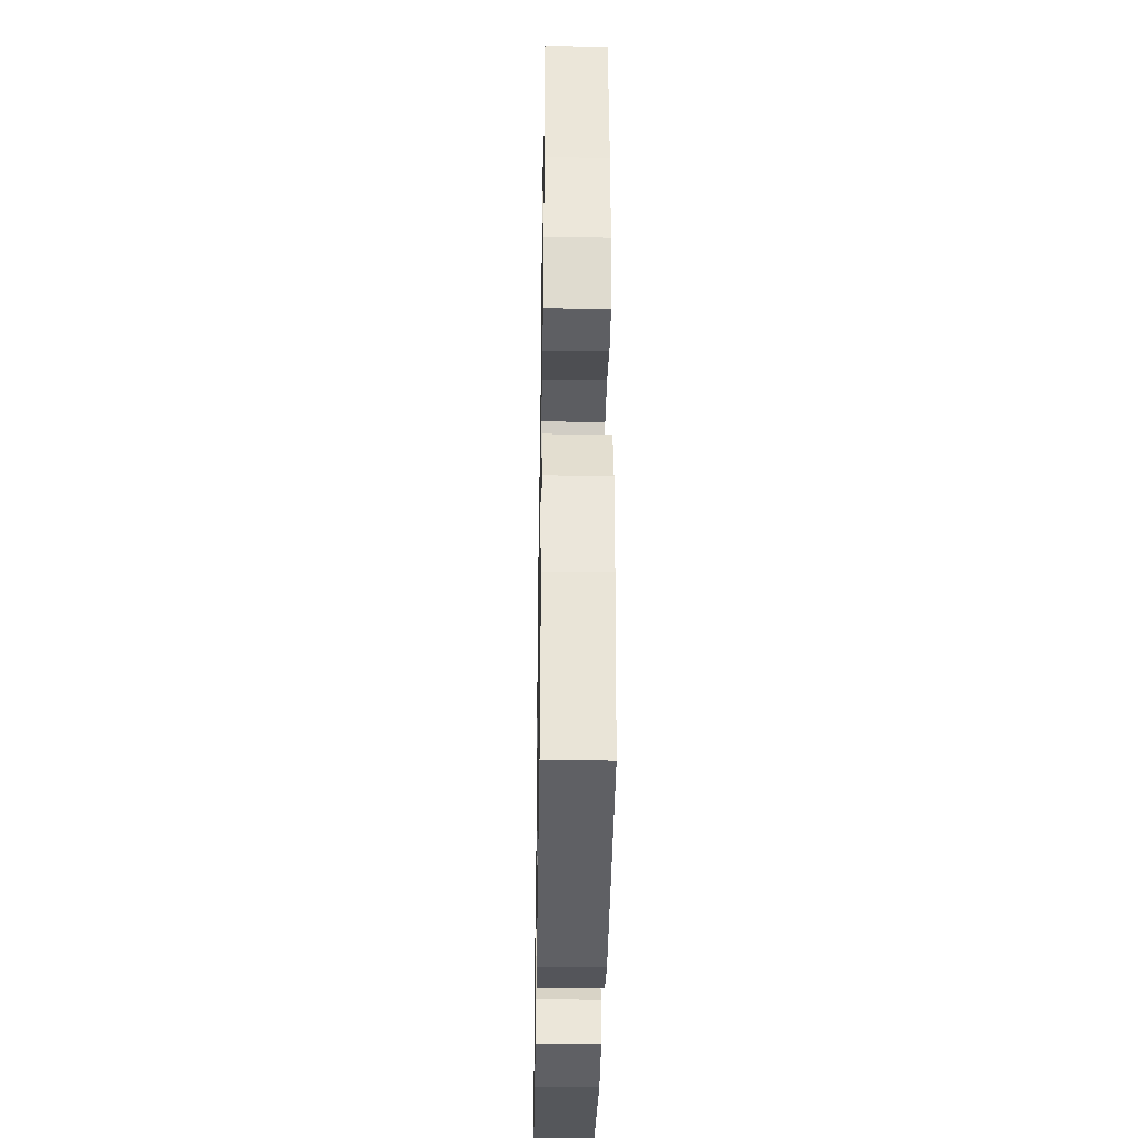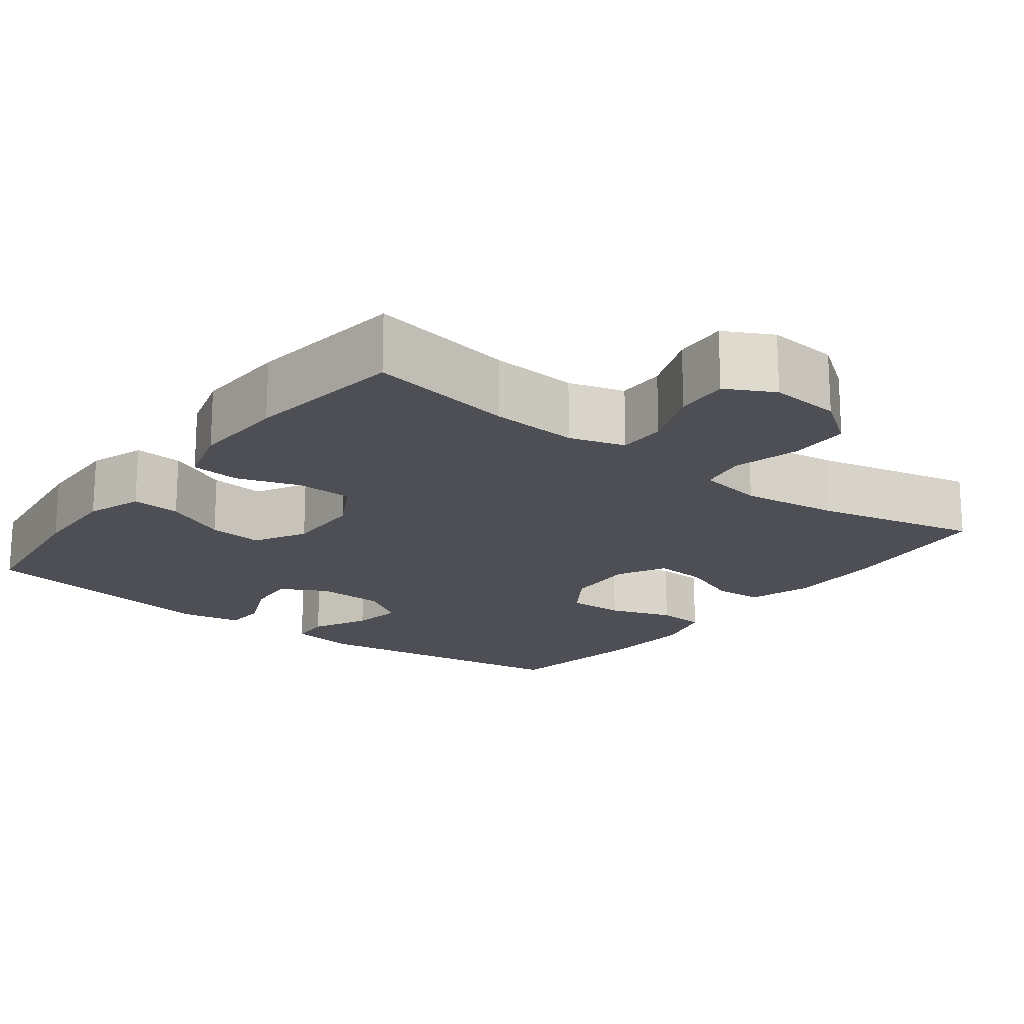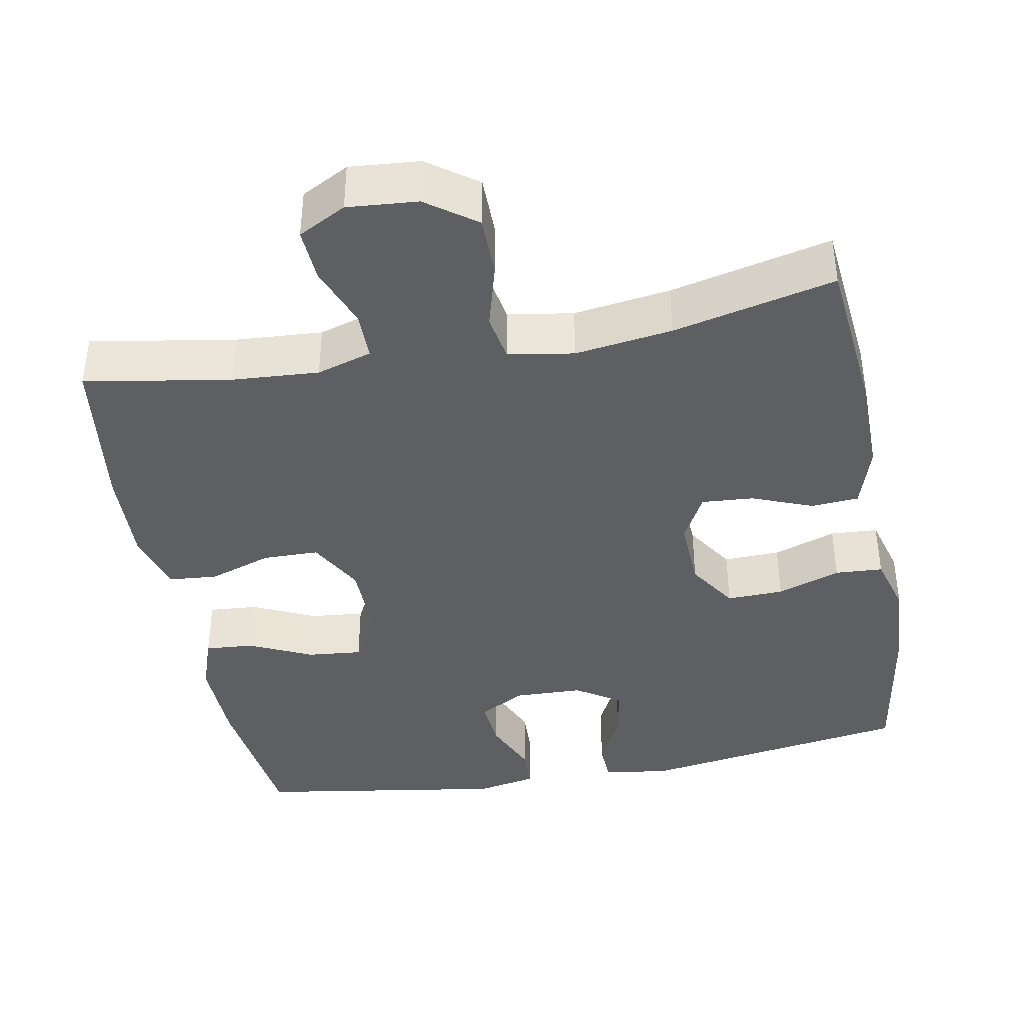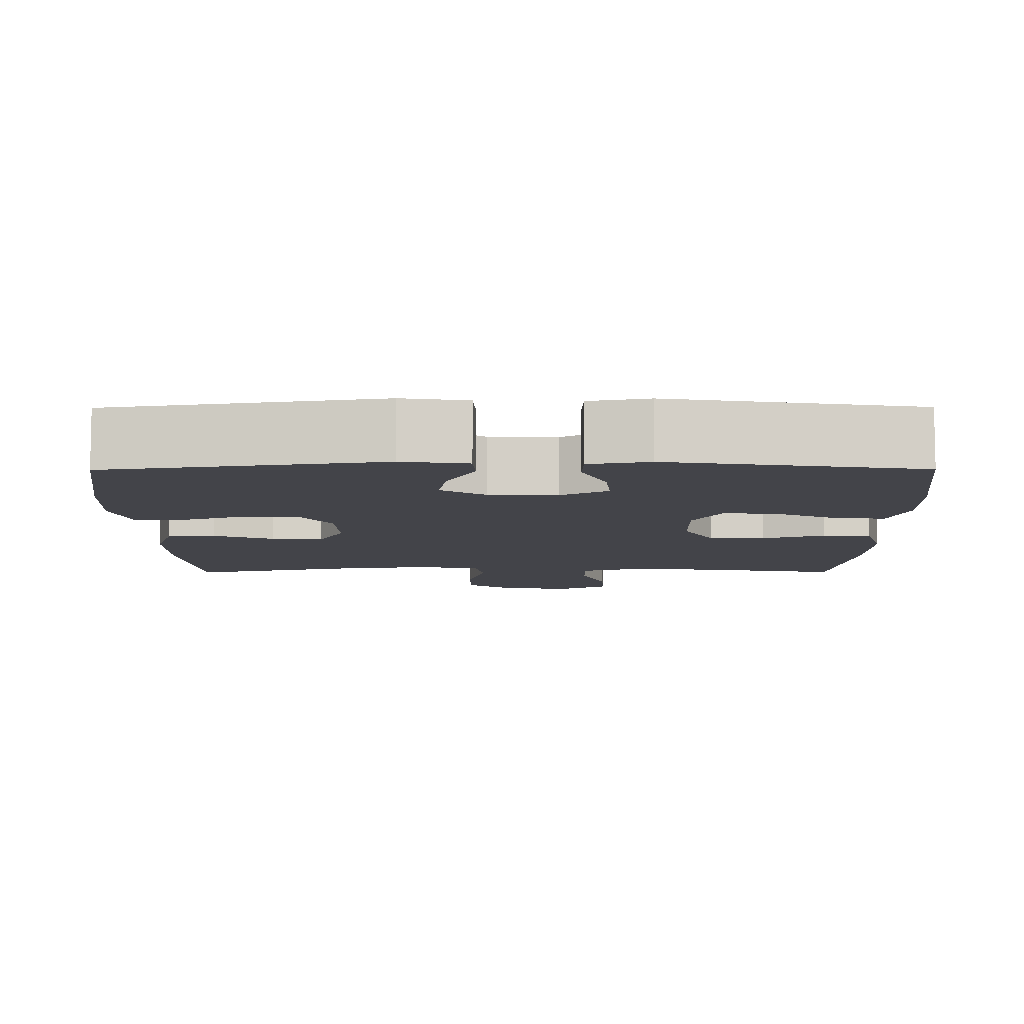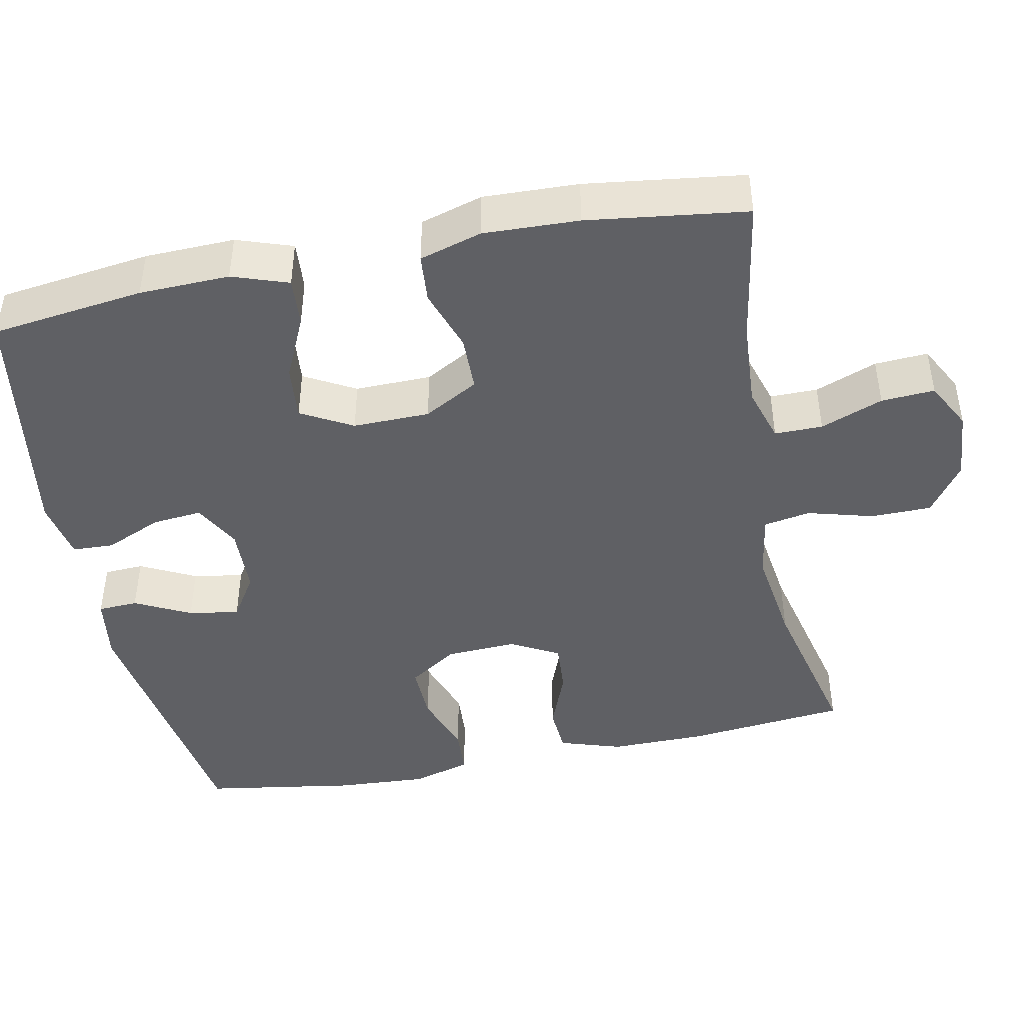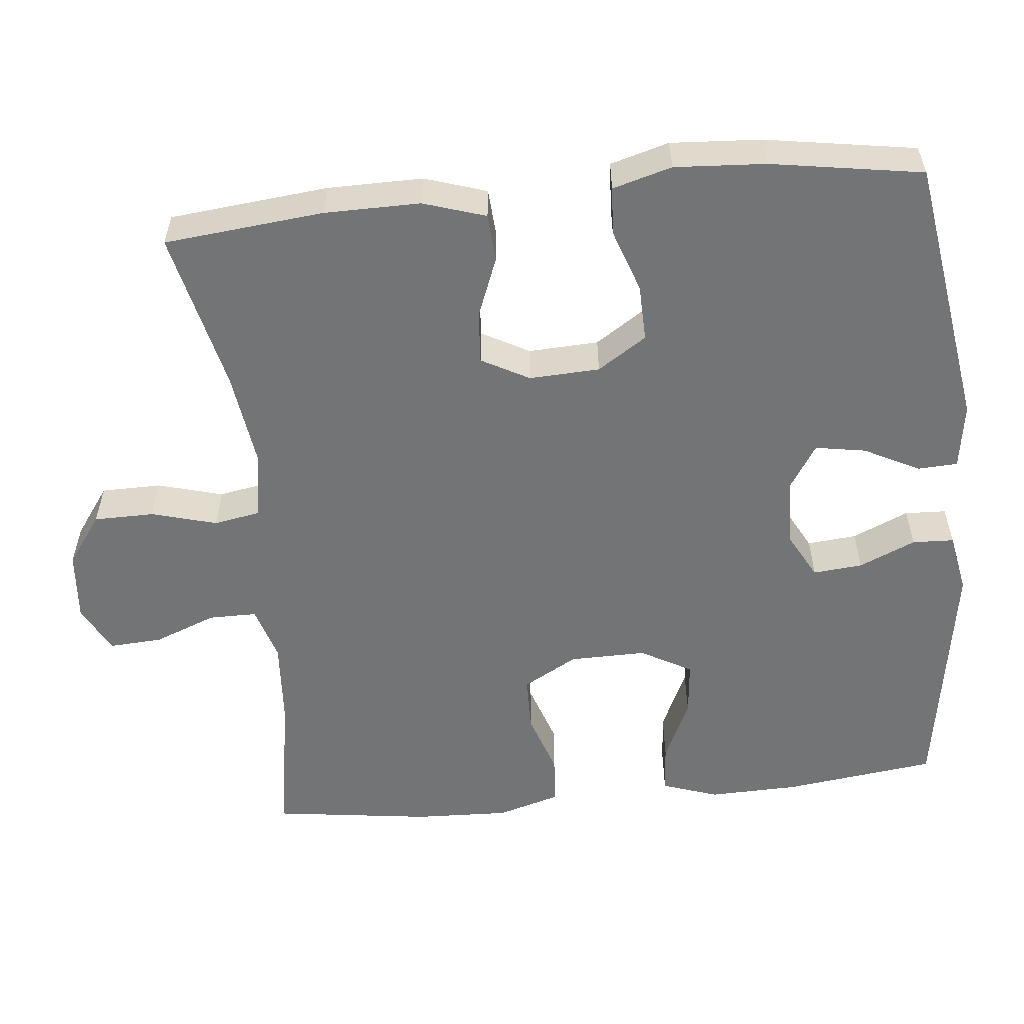
<metadata>
{"format":"obj","ext":"obj","renderer":"f3d","projection":"perspective","resolution":1024,"background":"white","views":[{"elev":-35.6,"azim":-91.0,"up":"+Z"},{"elev":-18.4,"azim":-37.3,"up":"+Y"},{"elev":-40.5,"azim":10.6,"up":"+Y"},{"elev":-8.5,"azim":-179.7,"up":"+Y"},{"elev":-44.4,"azim":-78.5,"up":"+Y"},{"elev":-56.2,"azim":95.8,"up":"+Y"}]}
</metadata>
<code>
o path122
v 0.5355 0.0375 -0.3107
v 0.5432 0.0375 -0.1882
v 0.5209 0.0375 -0.1084
v 0.4565 0.0375 -0.1044
v 0.3713 0.0375 -0.1339
v 0.2949 0.0375 -0.1359
v 0.2518 0.0375 -0.06967
v 0.2474 0.0375 0.02551
v 0.2822 0.0375 0.09008
v 0.3521 0.0375 0.08501
v 0.4334 0.0375 0.05301
v 0.4979 0.0375 0.05731
v 0.5249 0.0375 0.1415
v 0.5241 0.0375 0.2705
v 0.5024 0.0375 0.4862
v 0.285 0.0375 0.4361
v 0.1536 0.0375 0.418
v 0.06503 0.0375 0.4329
v 0.05382 0.0375 0.4958
v 0.07828 0.0375 0.5841
v 0.0776 0.0375 0.6657
v 0.01082 0.0375 0.7138
v -0.08379 0.0375 0.7217
v -0.1481 0.0375 0.6878
v -0.1438 0.0375 0.616
v -0.1115 0.0375 0.5321
v -0.1116 0.0375 0.4675
v -0.186 0.0375 0.445
v -0.3029 0.0375 0.4528
v -0.4995 0.0375 0.4862
v -0.5282 0.0375 0.2724
v -0.5331 0.0375 0.1443
v -0.5085 0.0375 0.06032
v -0.4431 0.0375 0.05467
v -0.3583 0.0375 0.08314
v -0.2832 0.0375 0.08189
v -0.2423 0.0375 0.008377
v -0.2408 0.0375 -0.09484
v -0.2791 0.0375 -0.1639
v -0.3527 0.0375 -0.1565
v -0.4371 0.0375 -0.1173
v -0.503 0.0375 -0.1122
v -0.5289 0.0375 -0.1875
v -0.5257 0.0375 -0.3091
v -0.4995 0.0375 -0.5155
v -0.1637 0.0375 -0.5689
v -0.08274 0.0375 -0.5536
v -0.08046 0.0375 -0.4975
v -0.1137 0.0375 -0.4213
v -0.1198 0.0375 -0.3543
v -0.05696 0.0375 -0.3205
v 0.03475 0.0375 -0.3234
v 0.09459 0.0375 -0.3618
v 0.08303 0.0375 -0.4299
v 0.0453 0.0375 -0.5046
v 0.04785 0.0375 -0.5584
v 0.1363 0.0375 -0.5717
v 0.5024 0.0375 -0.5155
v 0.5355 -0.0375 -0.3107
v 0.5432 -0.0375 -0.1882
v 0.5209 -0.0375 -0.1084
v 0.4565 -0.0375 -0.1044
v 0.3713 -0.0375 -0.1339
v 0.2949 -0.0375 -0.1359
v 0.2518 -0.0375 -0.06967
v 0.2474 -0.0375 0.02551
v 0.2822 -0.0375 0.09008
v 0.3521 -0.0375 0.08501
v 0.4334 -0.0375 0.05301
v 0.4979 -0.0375 0.05731
v 0.5249 -0.0375 0.1415
v 0.5241 -0.0375 0.2705
v 0.5024 -0.0375 0.4862
v 0.285 -0.0375 0.4361
v 0.1536 -0.0375 0.418
v 0.06503 -0.0375 0.4329
v 0.05382 -0.0375 0.4958
v 0.07828 -0.0375 0.5841
v 0.0776 -0.0375 0.6657
v 0.01082 -0.0375 0.7138
v -0.08379 -0.0375 0.7217
v -0.1481 -0.0375 0.6878
v -0.1438 -0.0375 0.616
v -0.1115 -0.0375 0.5321
v -0.1116 -0.0375 0.4675
v -0.186 -0.0375 0.445
v -0.3029 -0.0375 0.4528
v -0.4995 -0.0375 0.4862
v -0.5282 -0.0375 0.2724
v -0.5331 -0.0375 0.1443
v -0.5085 -0.0375 0.06032
v -0.4431 -0.0375 0.05467
v -0.3583 -0.0375 0.08314
v -0.2832 -0.0375 0.08189
v -0.2423 -0.0375 0.008377
v -0.2408 -0.0375 -0.09484
v -0.2791 -0.0375 -0.1639
v -0.3527 -0.0375 -0.1565
v -0.4371 -0.0375 -0.1173
v -0.503 -0.0375 -0.1122
v -0.5289 -0.0375 -0.1875
v -0.5257 -0.0375 -0.3091
v -0.4995 -0.0375 -0.5155
v -0.1637 -0.0375 -0.5689
v -0.08274 -0.0375 -0.5536
v -0.08046 -0.0375 -0.4975
v -0.1137 -0.0375 -0.4213
v -0.1198 -0.0375 -0.3543
v -0.05696 -0.0375 -0.3205
v 0.03475 -0.0375 -0.3234
v 0.09459 -0.0375 -0.3618
v 0.08303 -0.0375 -0.4299
v 0.0453 -0.0375 -0.5046
v 0.04785 -0.0375 -0.5584
v 0.1363 -0.0375 -0.5717
v 0.5024 -0.0375 -0.5155
v 0.04785 0.0375 -0.5584
v 0.04785 0.0375 -0.5584
v 0.1363 0.0375 -0.5717
v -0.1637 0.0375 -0.5689
v -0.08274 0.0375 -0.5536
v -0.08274 0.0375 -0.5536
v 0.0453 0.0375 -0.5046
v -0.08046 0.0375 -0.4975
v -0.4995 0.0375 -0.5155
v -0.4995 0.0375 -0.5155
v 0.5024 0.0375 -0.5155
v 0.5024 0.0375 -0.5155
v 0.08303 0.0375 -0.4299
v -0.1137 0.0375 -0.4213
v 0.09459 0.0375 -0.3618
v 0.09459 0.0375 -0.3618
v 0.5355 0.0375 -0.3107
v -0.5257 0.0375 -0.3091
v -0.1198 0.0375 -0.3543
v -0.1198 0.0375 -0.3543
v 0.03475 0.0375 -0.3234
v -0.05696 0.0375 -0.3205
v 0.5432 0.0375 -0.1882
v -0.5289 0.0375 -0.1875
v 0.5209 0.0375 -0.1084
v 0.5209 0.0375 -0.1084
v -0.503 0.0375 -0.1122
v -0.503 0.0375 -0.1122
v -0.2791 0.0375 -0.1639
v -0.2791 0.0375 -0.1639
v -0.3527 0.0375 -0.1565
v -0.2408 0.0375 -0.09484
v 0.3713 0.0375 -0.1339
v 0.2949 0.0375 -0.1359
v -0.4371 0.0375 -0.1173
v 0.2518 0.0375 -0.06967
v 0.4565 0.0375 -0.1044
v -0.2423 0.0375 0.008377
v 0.2474 0.0375 0.02551
v -0.2832 0.0375 0.08189
v 0.2822 0.0375 0.09008
v 0.2822 0.0375 0.09008
v 0.3521 0.0375 0.08501
v 0.4334 0.0375 0.05301
v 0.4979 0.0375 0.05731
v 0.4979 0.0375 0.05731
v -0.5085 0.0375 0.06032
v -0.5085 0.0375 0.06032
v -0.4431 0.0375 0.05467
v -0.3583 0.0375 0.08314
v 0.5249 0.0375 0.1415
v -0.5331 0.0375 0.1443
v 0.5241 0.0375 0.2705
v -0.5282 0.0375 0.2724
v -0.4995 0.0375 0.4862
v -0.4995 0.0375 0.4862
v -0.186 0.0375 0.445
v -0.3029 0.0375 0.4528
v 0.1536 0.0375 0.418
v 0.06503 0.0375 0.4329
v 0.06503 0.0375 0.4329
v 0.285 0.0375 0.4361
v 0.05382 0.0375 0.4958
v -0.1116 0.0375 0.4675
v -0.1116 0.0375 0.4675
v 0.5024 0.0375 0.4862
v 0.5024 0.0375 0.4862
v -0.1115 0.0375 0.5321
v 0.07828 0.0375 0.5841
v -0.1438 0.0375 0.616
v 0.0776 0.0375 0.6657
v -0.1481 0.0375 0.6878
v -0.1481 0.0375 0.6878
v 0.01082 0.0375 0.7138
v -0.08379 0.0375 0.7217
v 0.04785 -0.0375 -0.5584
v 0.04785 -0.0375 -0.5584
v 0.1363 -0.0375 -0.5717
v -0.1637 -0.0375 -0.5689
v -0.08274 -0.0375 -0.5536
v -0.08274 -0.0375 -0.5536
v 0.0453 -0.0375 -0.5046
v -0.08046 -0.0375 -0.4975
v -0.4995 -0.0375 -0.5155
v -0.4995 -0.0375 -0.5155
v 0.5024 -0.0375 -0.5155
v 0.5024 -0.0375 -0.5155
v 0.08303 -0.0375 -0.4299
v -0.1137 -0.0375 -0.4213
v 0.09459 -0.0375 -0.3618
v 0.09459 -0.0375 -0.3618
v 0.5355 -0.0375 -0.3107
v -0.5257 -0.0375 -0.3091
v -0.1198 -0.0375 -0.3543
v -0.1198 -0.0375 -0.3543
v 0.03475 -0.0375 -0.3234
v -0.05696 -0.0375 -0.3205
v 0.5432 -0.0375 -0.1882
v -0.5289 -0.0375 -0.1875
v 0.5209 -0.0375 -0.1084
v 0.5209 -0.0375 -0.1084
v -0.503 -0.0375 -0.1122
v -0.503 -0.0375 -0.1122
v -0.2791 -0.0375 -0.1639
v -0.2791 -0.0375 -0.1639
v -0.3527 -0.0375 -0.1565
v -0.2408 -0.0375 -0.09484
v 0.3713 -0.0375 -0.1339
v 0.2949 -0.0375 -0.1359
v -0.4371 -0.0375 -0.1173
v 0.2518 -0.0375 -0.06967
v 0.4565 -0.0375 -0.1044
v -0.2423 -0.0375 0.008377
v 0.2474 -0.0375 0.02551
v -0.2832 -0.0375 0.08189
v 0.2822 -0.0375 0.09008
v 0.2822 -0.0375 0.09008
v 0.3521 -0.0375 0.08501
v 0.4334 -0.0375 0.05301
v 0.4979 -0.0375 0.05731
v 0.4979 -0.0375 0.05731
v -0.5085 -0.0375 0.06032
v -0.5085 -0.0375 0.06032
v -0.4431 -0.0375 0.05467
v -0.3583 -0.0375 0.08314
v 0.5249 -0.0375 0.1415
v -0.5331 -0.0375 0.1443
v 0.5241 -0.0375 0.2705
v -0.5282 -0.0375 0.2724
v -0.4995 -0.0375 0.4862
v -0.4995 -0.0375 0.4862
v -0.186 -0.0375 0.445
v -0.3029 -0.0375 0.4528
v 0.1536 -0.0375 0.418
v 0.06503 -0.0375 0.4329
v 0.06503 -0.0375 0.4329
v 0.285 -0.0375 0.4361
v 0.05382 -0.0375 0.4958
v -0.1116 -0.0375 0.4675
v -0.1116 -0.0375 0.4675
v 0.5024 -0.0375 0.4862
v 0.5024 -0.0375 0.4862
v -0.1115 -0.0375 0.5321
v 0.07828 -0.0375 0.5841
v -0.1438 -0.0375 0.616
v 0.0776 -0.0375 0.6657
v -0.1481 -0.0375 0.6878
v -0.1481 -0.0375 0.6878
v 0.01082 -0.0375 0.7138
v -0.08379 -0.0375 0.7217
f 265 259 260
f 263 261 266
f 230 229 227
f 227 223 212
f 242 234 235
f 223 220 213
f 262 265 260
f 204 198 194
f 205 195 199
f 253 234 244
f 209 222 215
f 243 241 245
f 251 231 229
f 224 208 214
f 251 229 230
f 229 223 227
f 251 232 250
f 199 195 196
f 245 249 246
f 194 198 192
f 225 206 208
f 260 259 254
f 250 232 253
f 259 255 254
f 249 241 231
f 253 232 234
f 257 253 244
f 213 220 210
f 224 214 228
f 222 209 220
f 248 231 255
f 226 215 222
f 218 215 226
f 241 243 240
f 220 209 210
f 202 206 194
f 238 240 243
f 212 223 213
f 210 200 205
f 255 231 251
f 227 212 225
f 245 241 249
f 249 231 248
f 225 208 224
f 208 206 202
f 228 214 216
f 206 225 212
f 251 230 232
f 209 200 210
f 266 261 265
f 259 265 261
f 194 206 204
f 242 235 236
f 254 255 251
f 195 205 200
f 244 234 242
f 118 57 115 193
f 46 122 197 104
f 55 56 114 113
f 47 48 106 105
f 126 46 104 201
f 57 128 203 115
f 54 55 113 112
f 48 49 107 106
f 132 54 112 207
f 58 1 59 116
f 44 45 103 102
f 49 136 211 107
f 52 53 111 110
f 50 51 109 108
f 51 52 110 109
f 1 2 60 59
f 43 44 102 101
f 2 142 217 60
f 144 43 101 219
f 146 40 98 221
f 38 39 97 96
f 5 6 64 63
f 41 42 100 99
f 40 41 99 98
f 6 7 65 64
f 4 5 63 62
f 3 4 62 61
f 37 38 96 95
f 7 8 66 65
f 36 37 95 94
f 8 158 233 66
f 10 11 69 68
f 11 162 237 69
f 164 34 92 239
f 34 35 93 92
f 12 13 71 70
f 32 33 91 90
f 35 36 94 93
f 9 10 68 67
f 13 14 72 71
f 31 32 90 89
f 172 31 89 247
f 28 29 87 86
f 17 177 252 75
f 16 17 75 74
f 18 19 77 76
f 181 28 86 256
f 183 16 74 258
f 14 15 73 72
f 26 27 85 84
f 29 30 88 87
f 19 20 78 77
f 25 26 84 83
f 20 21 79 78
f 189 25 83 264
f 21 22 80 79
f 23 24 82 81
f 22 23 81 80
f 190 185 184
f 188 191 186
f 155 152 154
f 152 137 148
f 167 160 159
f 148 138 145
f 187 185 190
f 129 119 123
f 130 124 120
f 178 169 159
f 134 140 147
f 168 170 166
f 176 154 156
f 149 139 133
f 176 155 154
f 154 152 148
f 176 175 157
f 124 121 120
f 170 171 174
f 119 117 123
f 150 133 131
f 185 179 184
f 175 178 157
f 184 179 180
f 174 156 166
f 178 159 157
f 182 169 178
f 138 135 145
f 149 153 139
f 147 145 134
f 173 180 156
f 151 147 140
f 143 151 140
f 166 165 168
f 145 135 134
f 127 119 131
f 163 168 165
f 137 138 148
f 135 130 125
f 180 176 156
f 152 150 137
f 170 174 166
f 174 173 156
f 150 149 133
f 133 127 131
f 153 141 139
f 131 137 150
f 176 157 155
f 134 135 125
f 191 190 186
f 184 186 190
f 119 129 131
f 167 161 160
f 179 176 180
f 120 125 130
f 169 167 159

</code>
